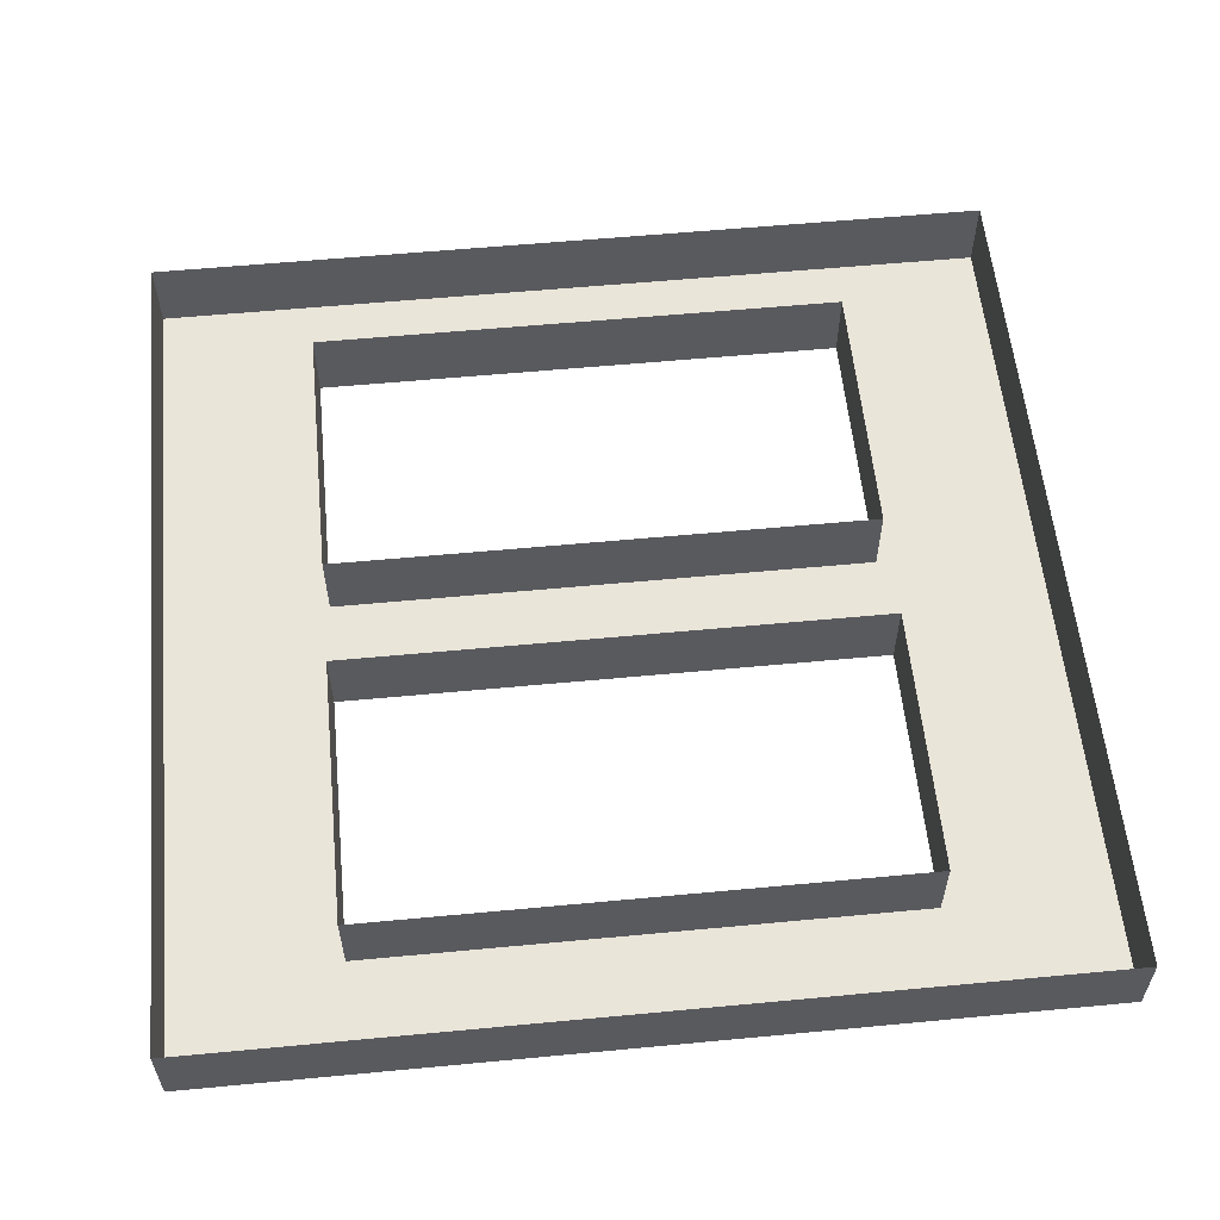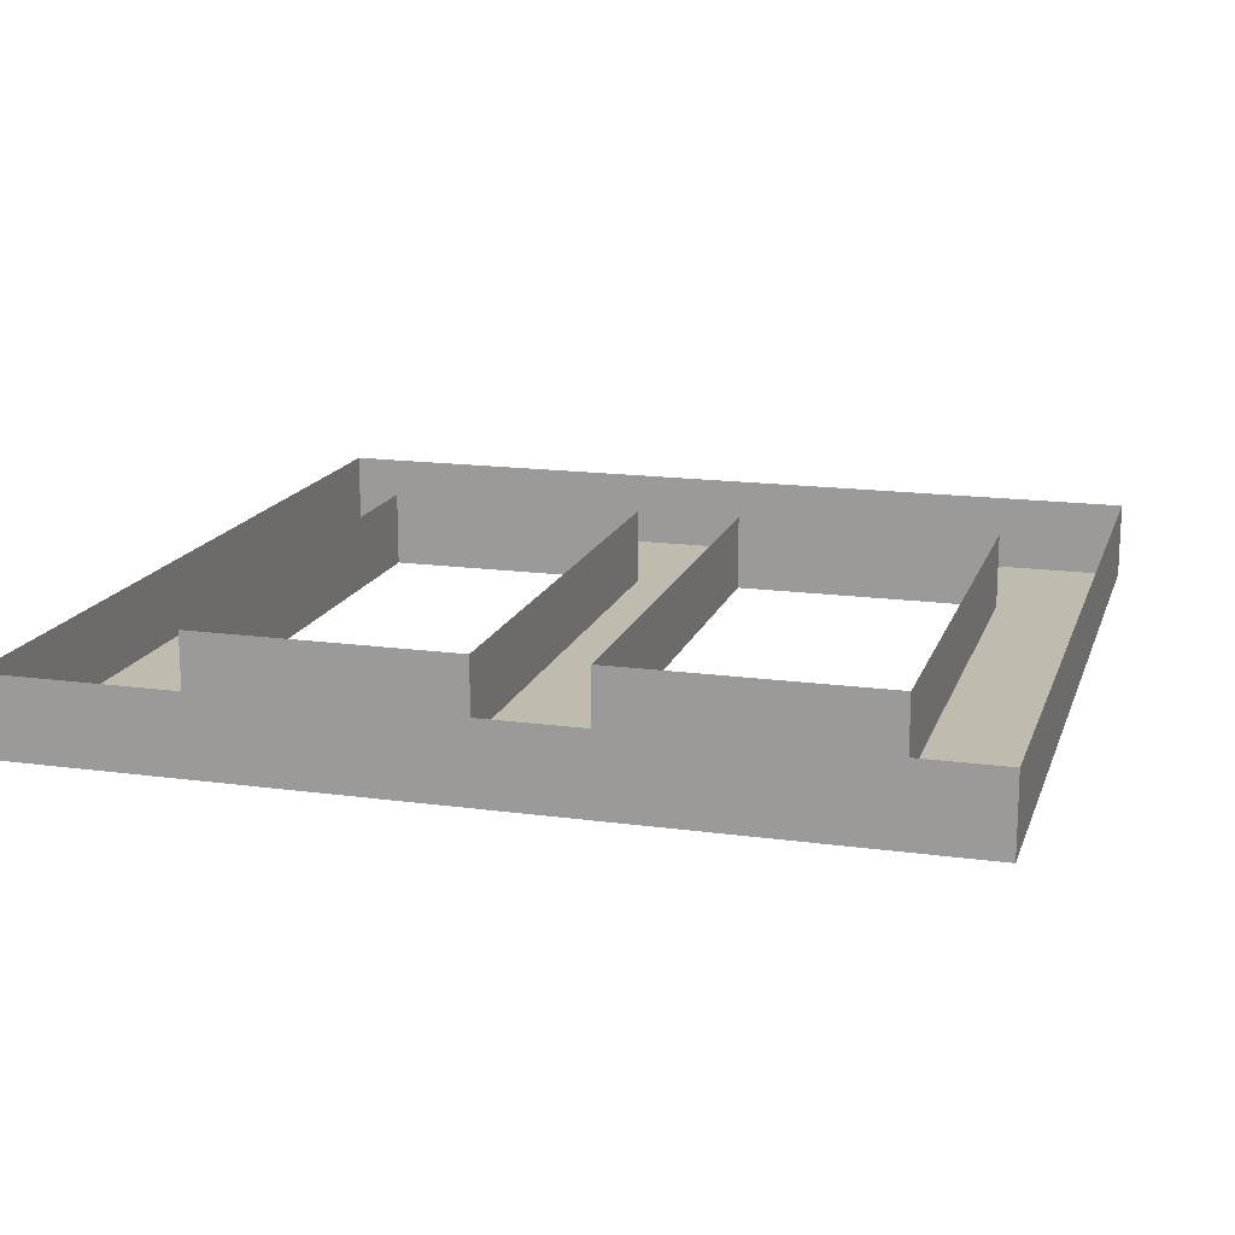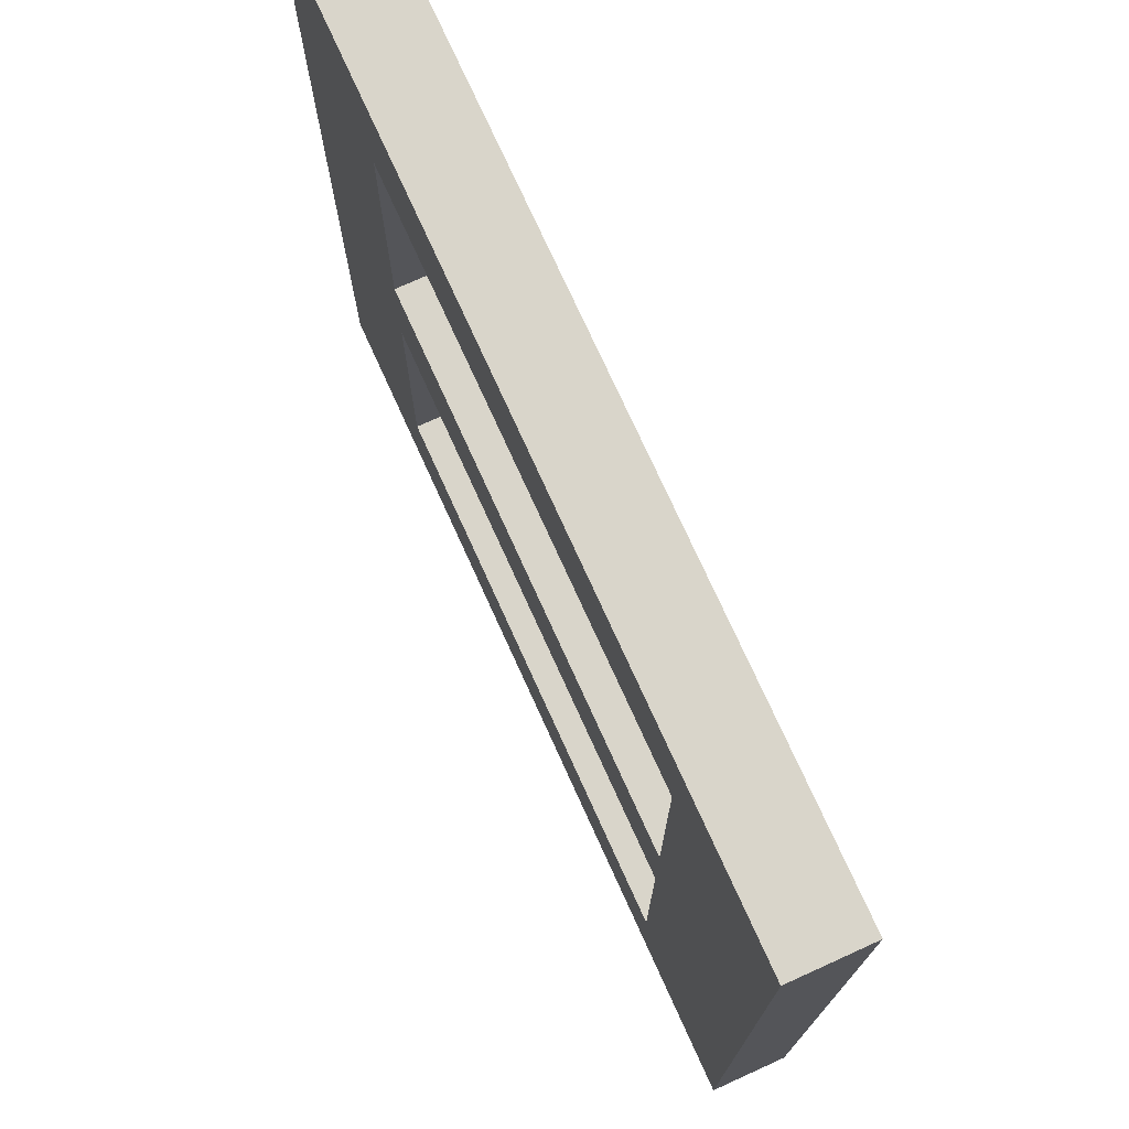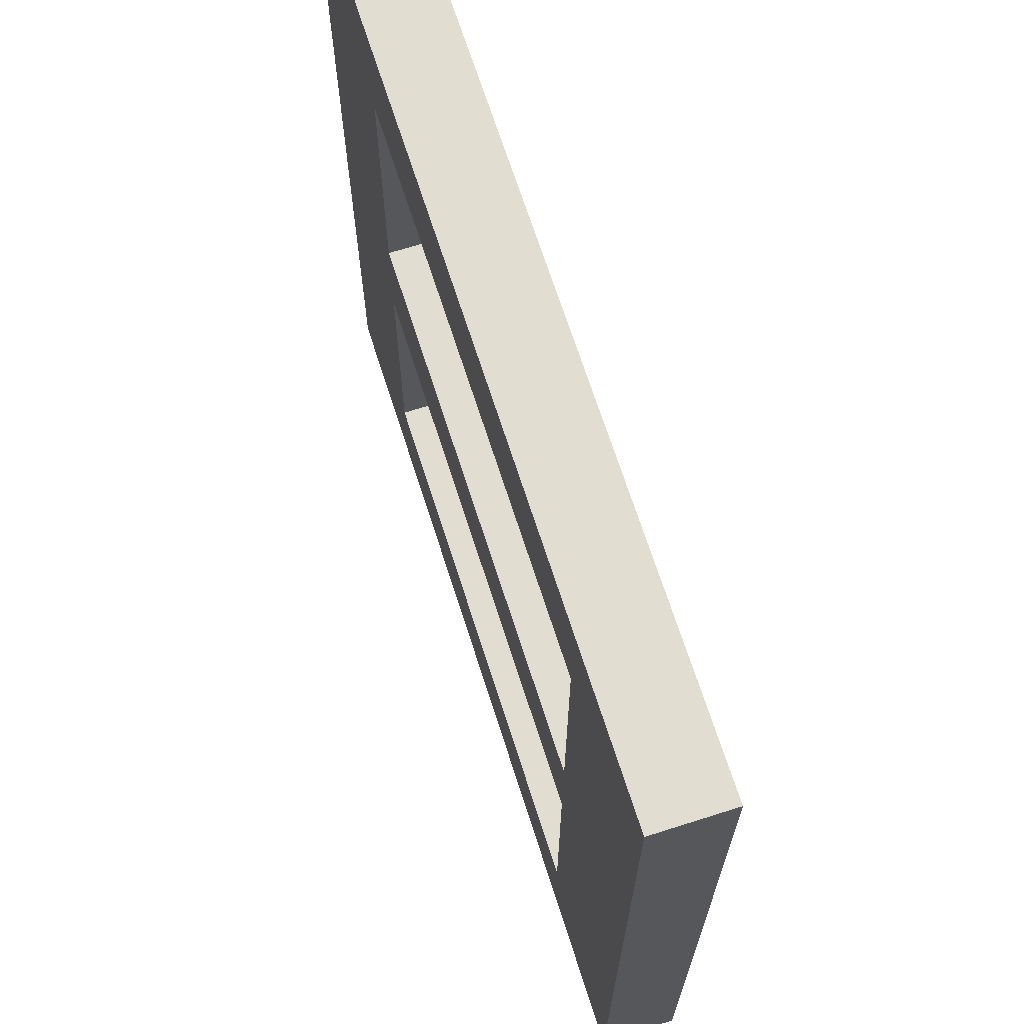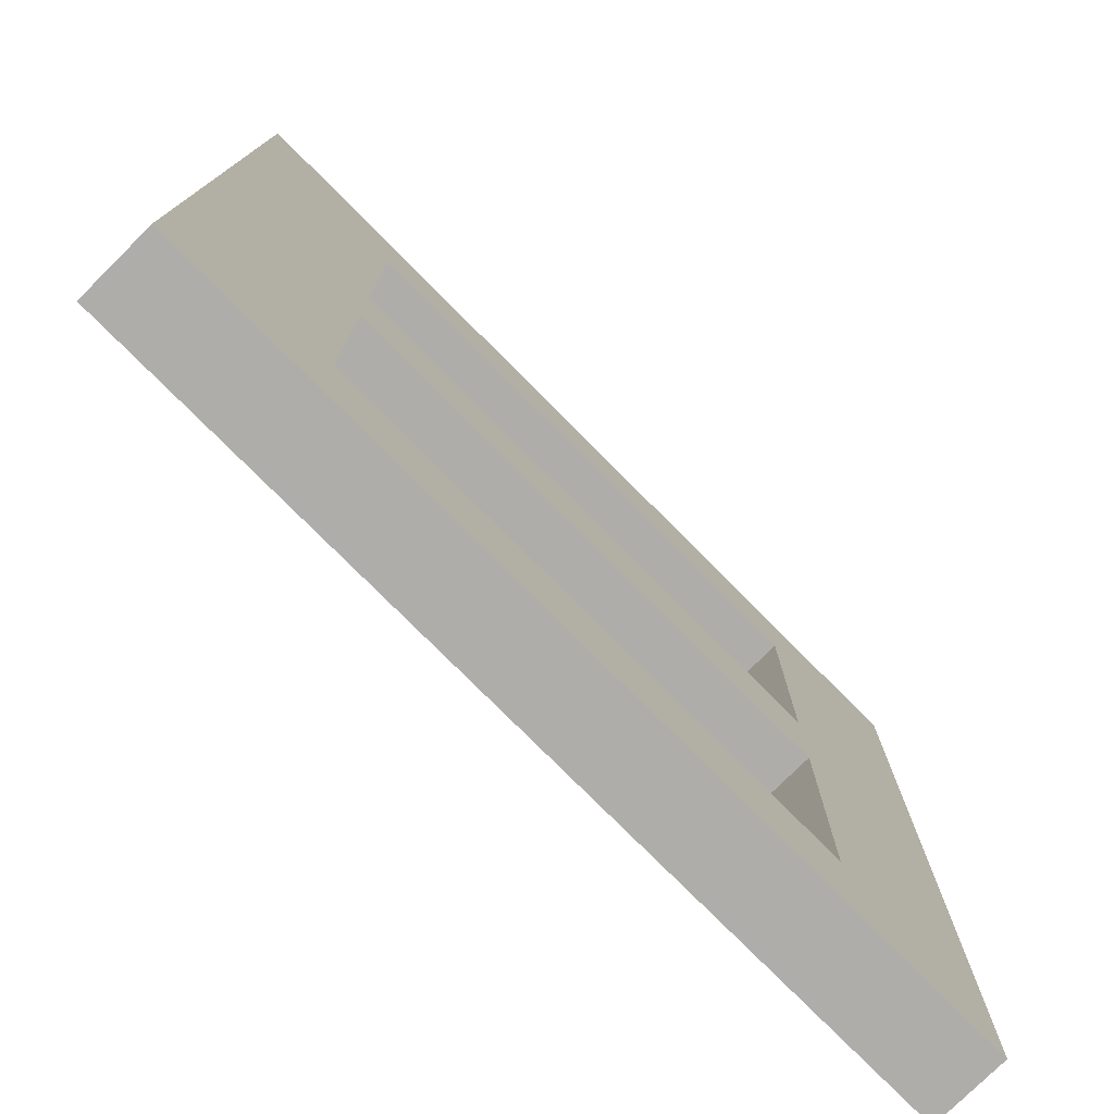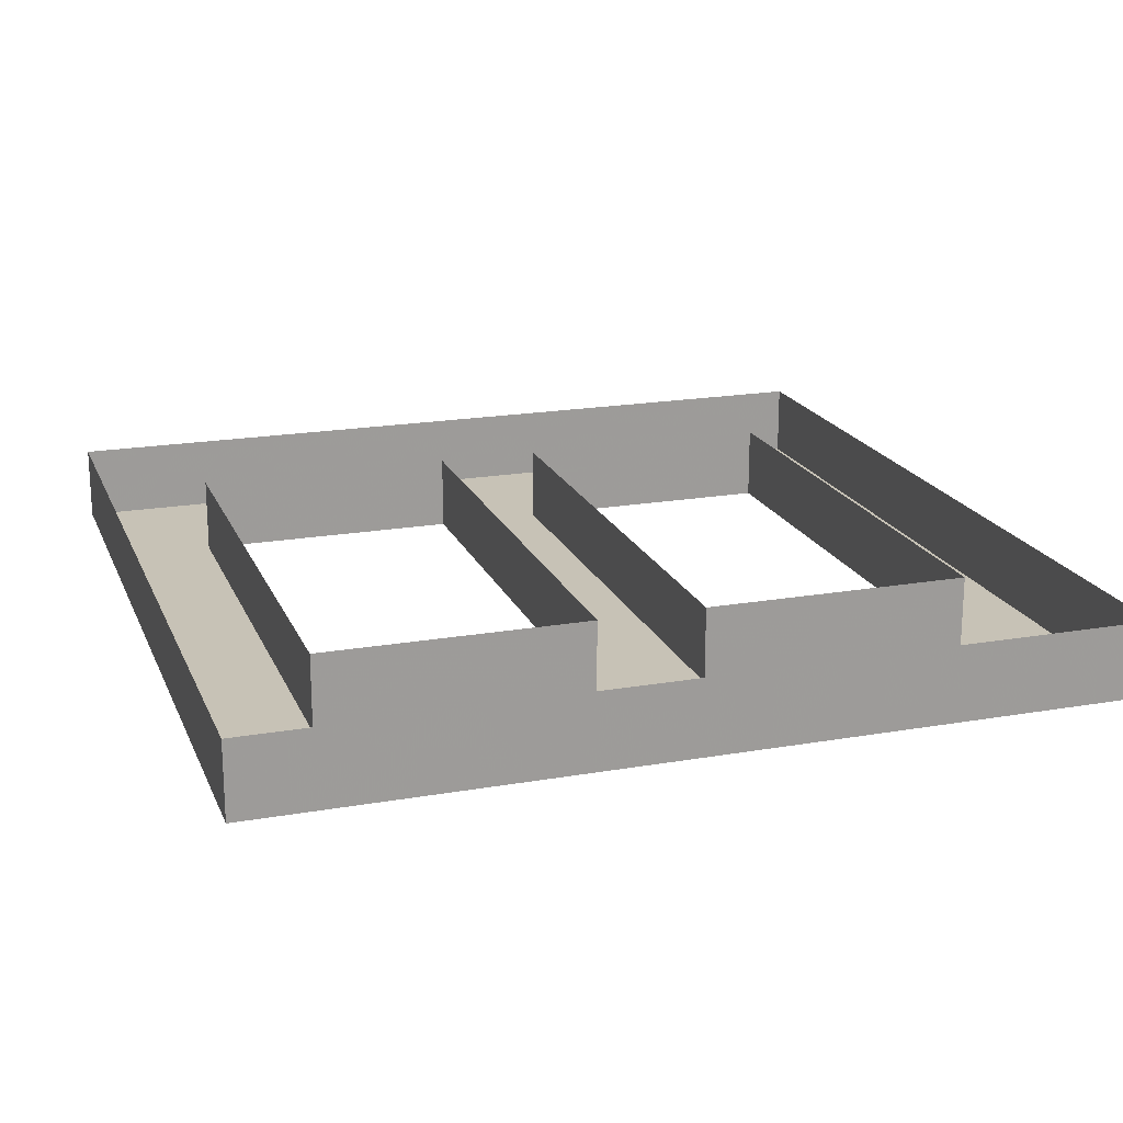
<metadata>
{"format":"obj","ext":"obj","renderer":"f3d","projection":"perspective","resolution":1024,"background":"white","views":[{"elev":57.7,"azim":-5.6,"up":"+Y"},{"elev":16.0,"azim":105.9,"up":"+Y"},{"elev":74.7,"azim":65.6,"up":"+Z"},{"elev":68.4,"azim":72.3,"up":"+Z"},{"elev":-77.1,"azim":-45.2,"up":"+Z"},{"elev":19.2,"azim":-108.2,"up":"+Y"}]}
</metadata>
<code>
o Plane
v 120 0 120
v -120 0 120
v 120 0 -120
v -120 0 -120
v 0 0 120
v 0 0 -120
v 120 0 0
v -120 0 0
v 0 0 0
v -60 0 120
v -60 0 -120
v 120 0 -60
v -120 0 60
v 60 0 120
v 60 0 -120
v 120 0 60
v -120 0 -60
v -60 0 0
v 60 0 0
v -90 0 120
v -90 0 -120
v 120 0 -90
v -120 0 90
v 90 0 120
v 90 0 -120
v 120 0 90
v -120 0 -90
v 0 0 -90
v 0 0 90
v -90 0 0
v 30 0 0
v -30 0 120
v -30 0 -120
v 120 0 -30
v -120 0 30
v 30 0 120
v 30 0 -120
v 120 0 30
v -120 0 -30
v -30 0 0
v 90 0 0
v 60 0 -90
v 90 0 -60
v -60 0 -90
v -90 0 -60
v -60 0 90
v -90 0 60
v 60 0 90
v 90 0 60
v 90 0 -90
v -30 0 -90
v 90 0 30
v 30 0 -90
v 90 0 -30
v -90 0 -90
v -90 0 -30
v -90 0 30
v -90 0 90
v -30 0 90
v 30 0 90
v 90 0 90
v -105 0 120
v -105 0 -120
v 120 0 -105
v -120 0 105
v 105 0 120
v 105 0 -120
v 120 0 105
v -120 0 -105
v 0 0 -105
v 0 0 105
v -105 0 0
v 15 0 0
v -15 0 120
v -15 0 -120
v 120 0 -15
v -120 0 15
v 15 0 120
v 15 0 -120
v 120 0 15
v -120 0 -15
v 0 0 -15
v 0 0 15
v -15 0 0
v 105 0 0
v 60 0 -105
v 60 0 -15
v 75 0 -60
v -60 0 -105
v -60 0 -15
v -105 0 -60
v -60 0 15
v -60 0 105
v -105 0 60
v 60 0 15
v 60 0 105
v 75 0 60
v -75 0 120
v -75 0 -120
v 120 0 -75
v -120 0 75
v 75 0 120
v 75 0 -120
v 120 0 75
v -120 0 -75
v -75 0 0
v 45 0 0
v -45 0 120
v -45 0 -120
v 120 0 -45
v -120 0 45
v 45 0 120
v 45 0 -120
v 120 0 45
v -120 0 -45
v -45 0 0
v 75 0 0
v 105 0 -60
v -75 0 -60
v -75 0 60
v 105 0 60
v 90 0 -105
v 90 0 -75
v 75 0 -90
v 105 0 -90
v -30 0 -105
v -45 0 -90
v -15 0 -90
v -30 0 15
v 90 0 15
v 90 0 45
v 75 0 30
v 105 0 30
v 30 0 -105
v 15 0 -90
v 45 0 -90
v 30 0 -15
v 90 0 -45
v 90 0 -15
v 75 0 -30
v 105 0 -30
v -90 0 -105
v -90 0 -75
v -105 0 -90
v -75 0 -90
v -90 0 -45
v -90 0 -15
v -105 0 -30
v -75 0 -30
v -30 0 -15
v -90 0 15
v -90 0 45
v -105 0 30
v -75 0 30
v -90 0 75
v -90 0 105
v -105 0 90
v -75 0 90
v -30 0 105
v -45 0 90
v -15 0 90
v 30 0 15
v 30 0 105
v 15 0 90
v 45 0 90
v 90 0 75
v 90 0 105
v 75 0 90
v 105 0 90
v 105 0 -105
v -15 0 -105
v -15 0 15
v 105 0 15
v 45 0 -105
v 105 0 -45
v -75 0 -105
v -75 0 -45
v -75 0 15
v -75 0 75
v 45 0 15
v 105 0 75
v 75 0 -105
v 75 0 -75
v 105 0 -75
v -45 0 -105
v -45 0 15
v 75 0 15
v 75 0 45
v 105 0 45
v 15 0 -105
v 15 0 -15
v 45 0 -15
v 75 0 -45
v 75 0 -15
v 105 0 -15
v -105 0 -105
v -105 0 -75
v -75 0 -75
v -105 0 -45
v -105 0 -15
v -75 0 -15
v -45 0 -15
v -15 0 -15
v -105 0 15
v -105 0 45
v -75 0 45
v -105 0 75
v -105 0 105
v -75 0 105
v -45 0 105
v -15 0 105
v 15 0 15
v 15 0 105
v 45 0 105
v 75 0 75
v 75 0 105
v 105 0 105
v 120 21 120
v -120 21 120
v 120 21 -120
v -120 21 -120
v 0 21 120
v 0 21 -120
v 120 21 0
v -120 21 0
v -60 21 120
v -60 21 -120
v 120 21 -60
v -120 21 60
v 60 21 120
v 60 21 -120
v 120 21 60
v -120 21 -60
v -90 21 120
v -90 21 -120
v 120 21 -90
v -120 21 90
v 90 21 120
v 90 21 -120
v 120 21 90
v -120 21 -90
v 0 21 -90
v 0 21 90
v -30 21 120
v -30 21 -120
v 120 21 -30
v -120 21 30
v 30 21 120
v 30 21 -120
v 120 21 30
v -120 21 -30
v 60 21 -90
v -60 21 -90
v -60 21 90
v 60 21 90
v -30 21 -90
v 30 21 -90
v -30 21 90
v 30 21 90
v -105 21 120
v -105 21 -120
v 120 21 -105
v -120 21 105
v 105 21 120
v 105 21 -120
v 120 21 105
v -120 21 -105
v -15 21 120
v -15 21 -120
v 120 21 -15
v -120 21 15
v 15 21 120
v 15 21 -120
v 120 21 15
v -120 21 -15
v 0 21 -15
v 0 21 15
v 60 21 -15
v 75 21 -60
v -60 21 -15
v -60 21 15
v 60 21 15
v 75 21 60
v -75 21 120
v -75 21 -120
v 120 21 -75
v -120 21 75
v 75 21 120
v 75 21 -120
v 120 21 75
v -120 21 -75
v -45 21 120
v -45 21 -120
v 120 21 -45
v -120 21 45
v 45 21 120
v 45 21 -120
v 120 21 45
v -120 21 -45
v -75 21 -60
v -75 21 60
v 75 21 -90
v -45 21 -90
v -15 21 -90
v -30 21 15
v 75 21 30
v 15 21 -90
v 45 21 -90
v 30 21 -15
v 75 21 -30
v -75 21 -90
v -75 21 -30
v -30 21 -15
v -75 21 30
v -75 21 90
v -45 21 90
v -15 21 90
v 30 21 15
v 15 21 90
v 45 21 90
v 75 21 90
v -15 21 15
v -75 21 -45
v -75 21 15
v -75 21 75
v 45 21 15
v 75 21 -75
v -45 21 15
v 75 21 15
v 75 21 45
v 15 21 -15
v 45 21 -15
v 75 21 -45
v 75 21 -15
v -75 21 -75
v -75 21 -15
v -45 21 -15
v -15 21 -15
v -75 21 45
v 15 21 15
v 75 21 75
f 170 64 3 67
f 171 70 6 75
f 172 83 9 84
f 173 80 7 85
f 174 86 15 113
f 175 110 12 118
f 176 89 11 99
f 178 92 18 106
f 180 95 19 107
f 181 104 16 121
f 182 122 25 103
f 183 123 50 124
f 184 100 22 125
f 185 126 33 109
f 186 129 40 116
f 187 130 41 117
f 188 131 52 132
f 189 114 38 133
f 190 134 37 79
f 193 138 43 88
f 194 139 54 140
f 195 76 34 141
f 196 142 21 63
f 197 143 55 144
f 199 146 45 91
f 200 147 56 148
f 204 151 30 72
f 205 152 57 153
f 207 155 47 94
f 208 156 58 157
f 209 93 46 158
f 210 159 59 160
f 211 71 29 161
f 212 162 31 73
f 213 163 60 164
f 214 96 48 165
f 215 166 49 97
f 216 167 61 168
f 217 68 26 169
f 122 170 67 25
f 50 125 170 122
f 125 22 64 170
f 126 171 75 33
f 51 128 171 126
f 128 28 70 171
f 129 172 84 40
f 130 173 85 41
f 52 133 173 130
f 133 38 80 173
f 134 174 113 37
f 53 136 174 134
f 136 42 86 174
f 138 175 118 43
f 54 141 175 138
f 141 34 110 175
f 142 176 99 21
f 55 145 176 142
f 145 44 89 176
f 146 177 119 45
f 56 149 177 146
f 151 178 106 30
f 57 154 178 151
f 155 179 120 47
f 58 158 179 155
f 162 180 107 31
f 166 181 121 49
f 61 169 181 166
f 169 26 104 181
f 86 182 103 15
f 42 124 182 86
f 124 50 122 182
f 88 43 123 183
f 123 184 125 50
f 43 118 184 123
f 118 12 100 184
f 89 185 109 11
f 44 127 185 89
f 127 51 126 185
f 92 186 116 18
f 95 187 117 19
f 132 52 130 187
f 97 49 131 188
f 131 189 133 52
f 49 121 189 131
f 121 16 114 189
f 70 190 79 6
f 28 135 190 70
f 135 53 134 190
f 9 73 191 82
f 73 31 137 191
f 31 107 192 137
f 107 19 87 192
f 140 54 138 193
f 19 117 194 87
f 117 41 139 194
f 139 195 141 54
f 41 85 195 139
f 85 7 76 195
f 69 196 63 4
f 27 144 196 69
f 144 55 142 196
f 105 197 144 27
f 17 91 197 105
f 91 45 143 197
f 143 198 145 55
f 45 119 198 143
f 115 199 91 17
f 39 148 199 115
f 148 56 146 199
f 81 200 148 39
f 8 72 200 81
f 72 30 147 200
f 147 201 149 56
f 30 106 201 147
f 106 18 90 201
f 18 116 202 90
f 116 40 150 202
f 40 84 203 150
f 84 9 82 203
f 77 204 72 8
f 35 153 204 77
f 153 57 151 204
f 111 205 153 35
f 13 94 205 111
f 94 47 152 205
f 152 206 154 57
f 47 120 206 152
f 101 207 94 13
f 23 157 207 101
f 157 58 155 207
f 65 208 157 23
f 2 62 208 65
f 62 20 156 208
f 156 209 158 58
f 20 98 209 156
f 98 10 93 209
f 93 210 160 46
f 10 108 210 93
f 108 32 159 210
f 159 211 161 59
f 32 74 211 159
f 74 5 71 211
f 83 212 73 9
f 71 213 164 29
f 5 78 213 71
f 78 36 163 213
f 163 214 165 60
f 36 112 214 163
f 112 14 96 214
f 168 61 166 215
f 96 216 168 48
f 14 102 216 96
f 102 24 167 216
f 167 217 169 61
f 24 66 217 167
f 66 1 68 217
f 177 149 312 323
f 80 38 250 274
f 76 7 224 270
f 90 202 337 280
f 64 22 236 262
f 39 115 299 251
f 145 198 335 311
f 21 99 285 235
f 194 140 310 334
f 154 206 339 314
f 35 77 271 247
f 28 128 304 242
f 172 129 305 322
f 112 36 248 296
f 16 104 290 232
f 180 162 318 326
f 193 88 279 333
f 136 53 257 308
f 74 32 244 268
f 97 188 330 283
f 109 33 245 293
f 101 13 229 287
f 179 158 315 325
f 187 95 282 329
f 67 3 220 265
f 114 16 232 298
f 183 124 302 327
f 10 98 284 226
f 7 80 274 224
f 42 136 308 252
f 203 82 276 338
f 26 68 266 240
f 129 186 328 305
f 3 64 262 220
f 13 111 295 229
f 46 160 316 254
f 103 25 239 289
f 81 39 251 275
f 77 8 225 271
f 202 150 313 337
f 65 23 237 263
f 198 119 300 335
f 108 10 226 292
f 22 100 286 236
f 206 120 301 339
f 36 78 272 248
f 5 74 268 222
f 201 90 280 336
f 83 172 322 277
f 20 62 260 234
f 37 113 297 249
f 17 105 291 233
f 164 60 259 319
f 95 180 326 282
f 140 193 333 310
f 33 75 269 245
f 149 201 336 312
f 110 34 246 294
f 102 14 230 288
f 160 59 258 316
f 137 192 332 309
f 68 1 218 266
f 115 17 233 299
f 212 83 277 340
f 29 164 319 243
f 88 183 327 279
f 99 11 227 285
f 92 178 324 281
f 82 191 331 276
f 8 81 275 225
f 27 69 267 241
f 2 65 263 219
f 14 112 296 230
f 59 161 317 258
f 104 26 240 290
f 78 5 222 272
f 127 44 253 303
f 215 97 283 341
f 66 24 238 264
f 62 2 219 260
f 11 109 293 227
f 23 101 287 237
f 87 194 334 278
f 119 177 323 300
f 79 37 249 273
f 75 6 223 269
f 124 42 252 302
f 63 21 235 261
f 38 114 298 250
f 165 48 255 320
f 98 20 234 284
f 44 145 311 253
f 34 76 270 246
f 51 127 303 256
f 48 168 321 255
f 111 35 247 295
f 15 103 289 231
f 161 29 243 317
f 192 87 278 332
f 135 28 242 307
f 188 132 306 330
f 69 4 221 267
f 162 212 340 318
f 60 165 320 259
f 32 108 292 244
f 100 12 228 286
f 158 46 254 315
f 120 179 325 301
f 191 137 309 331
f 132 187 329 306
f 1 66 264 218
f 113 15 231 297
f 105 27 241 291
f 178 154 314 324
f 6 79 273 223
f 53 135 307 257
f 150 203 338 313
f 128 51 256 304
f 168 215 341 321
f 25 67 265 239
f 186 92 281 328
f 4 63 261 221
f 12 110 294 228
f 24 102 288 238

</code>
